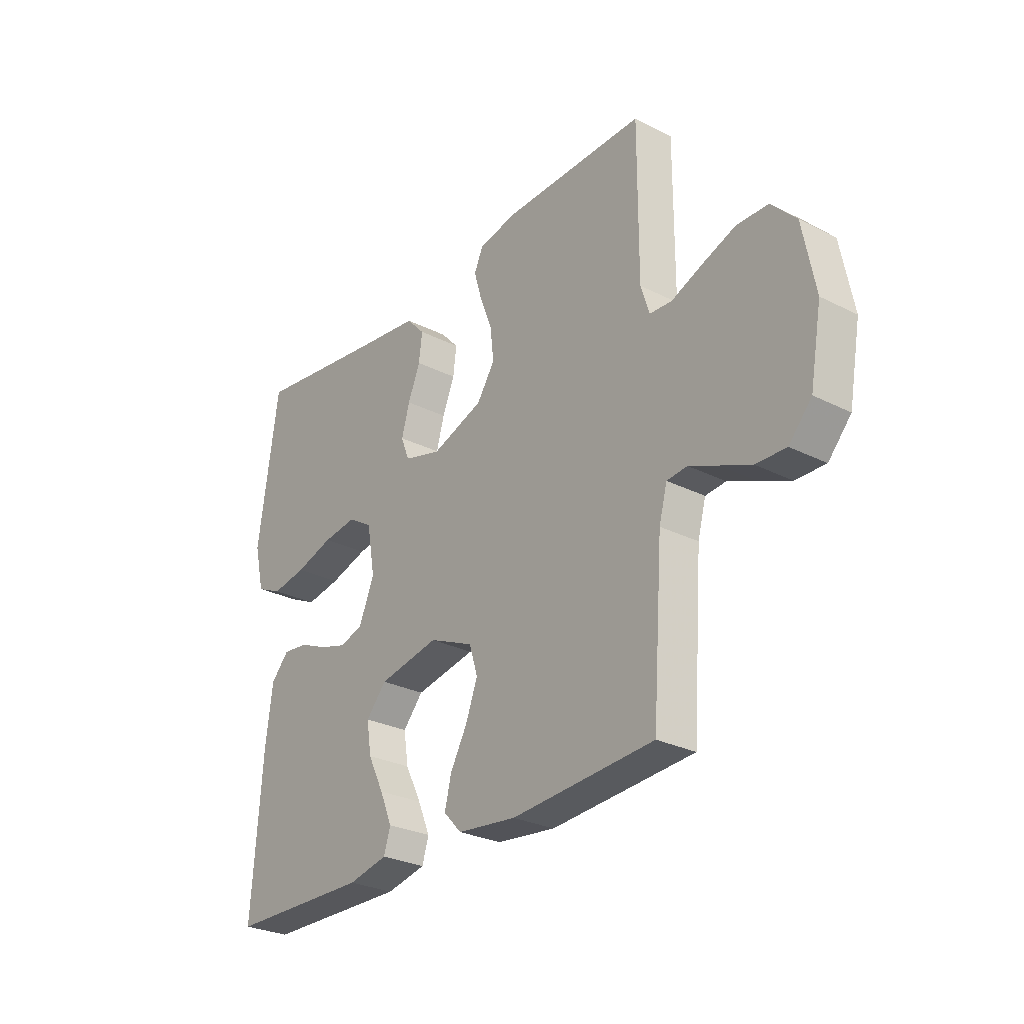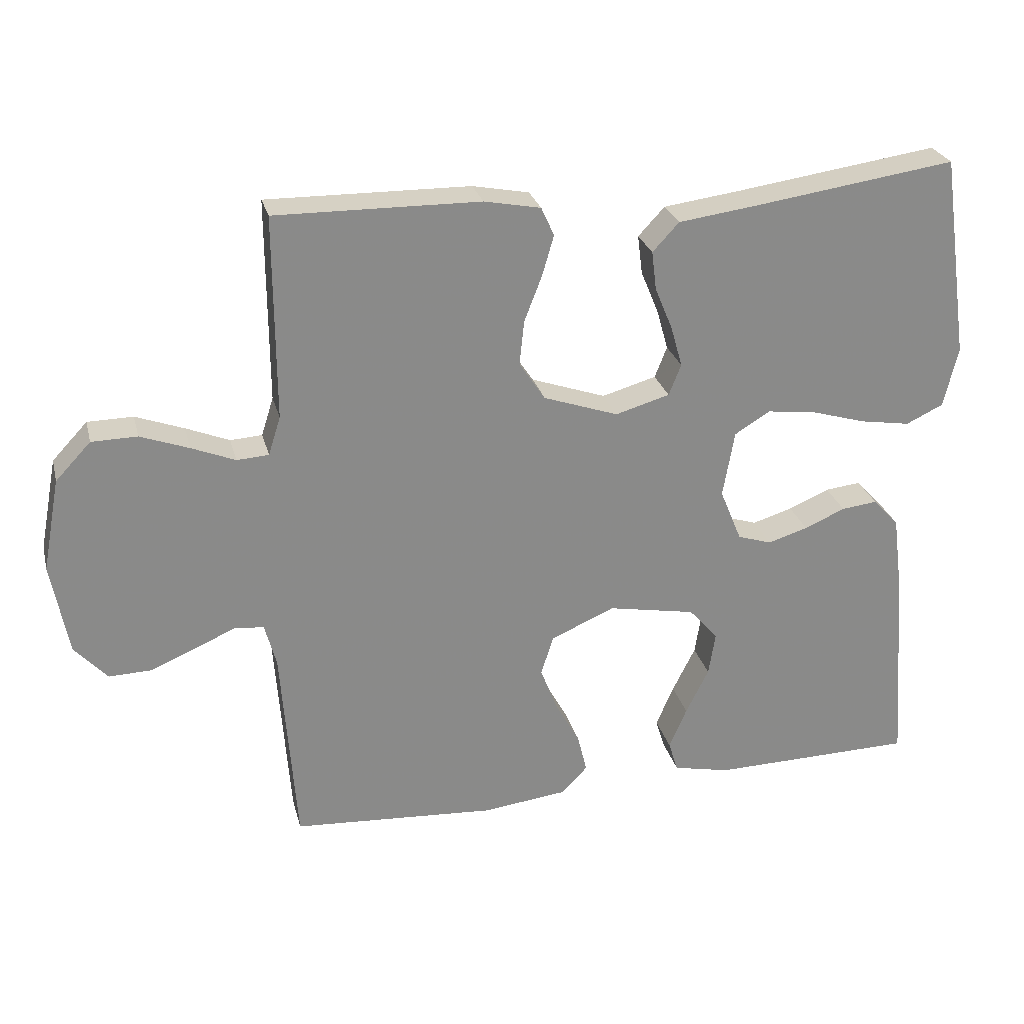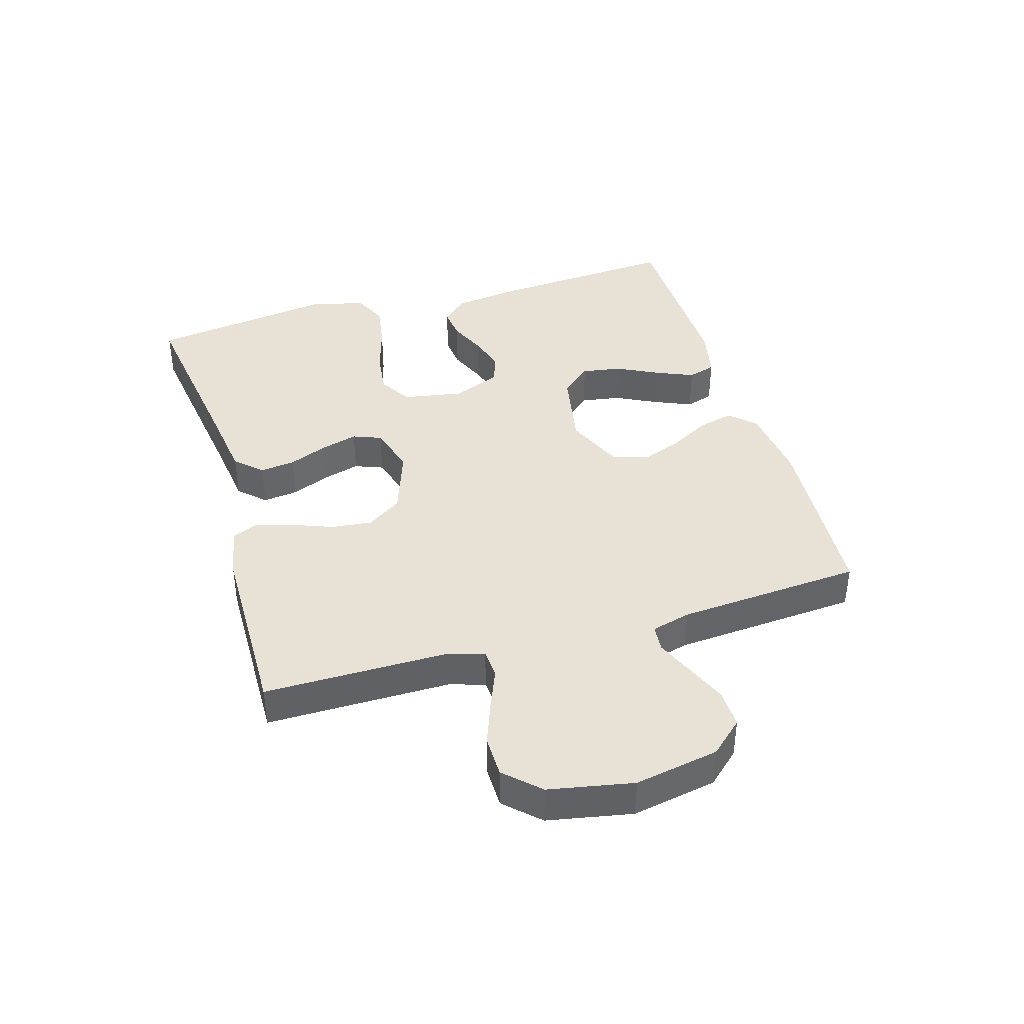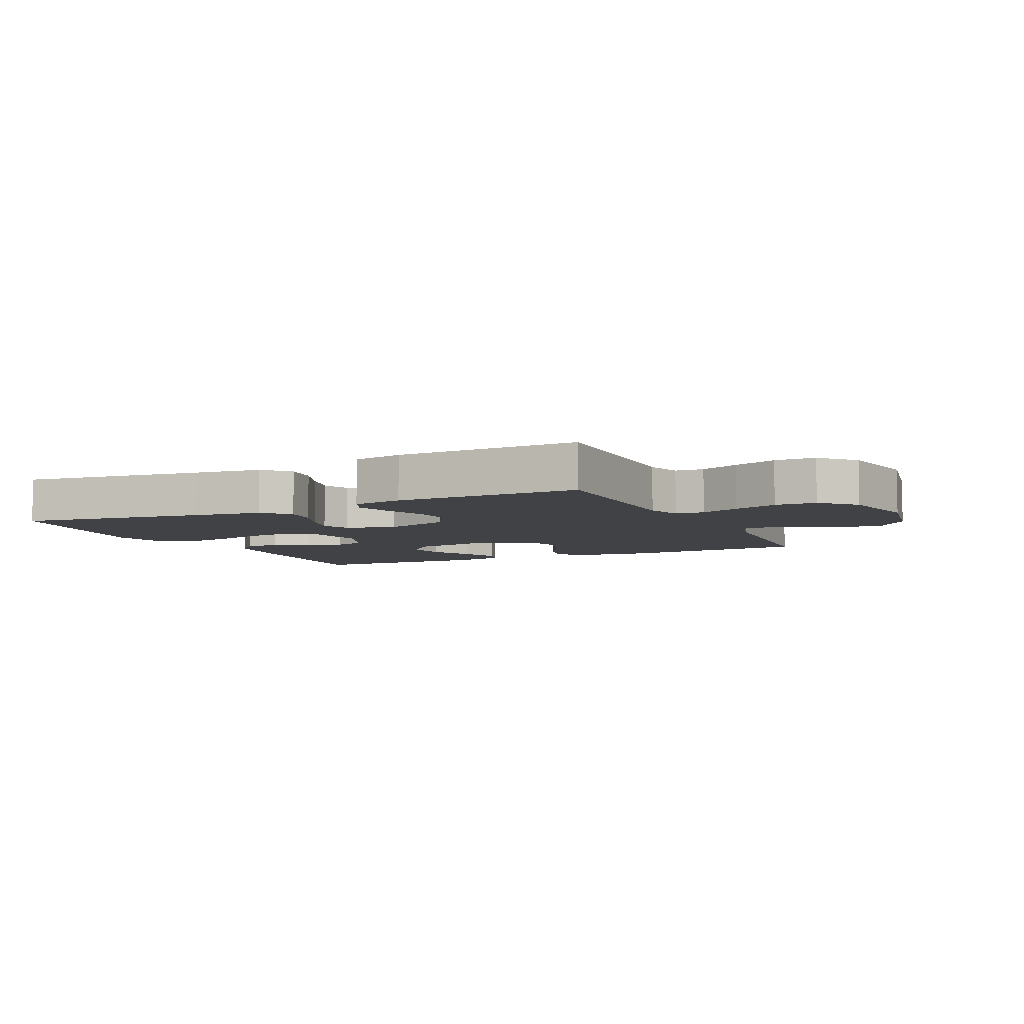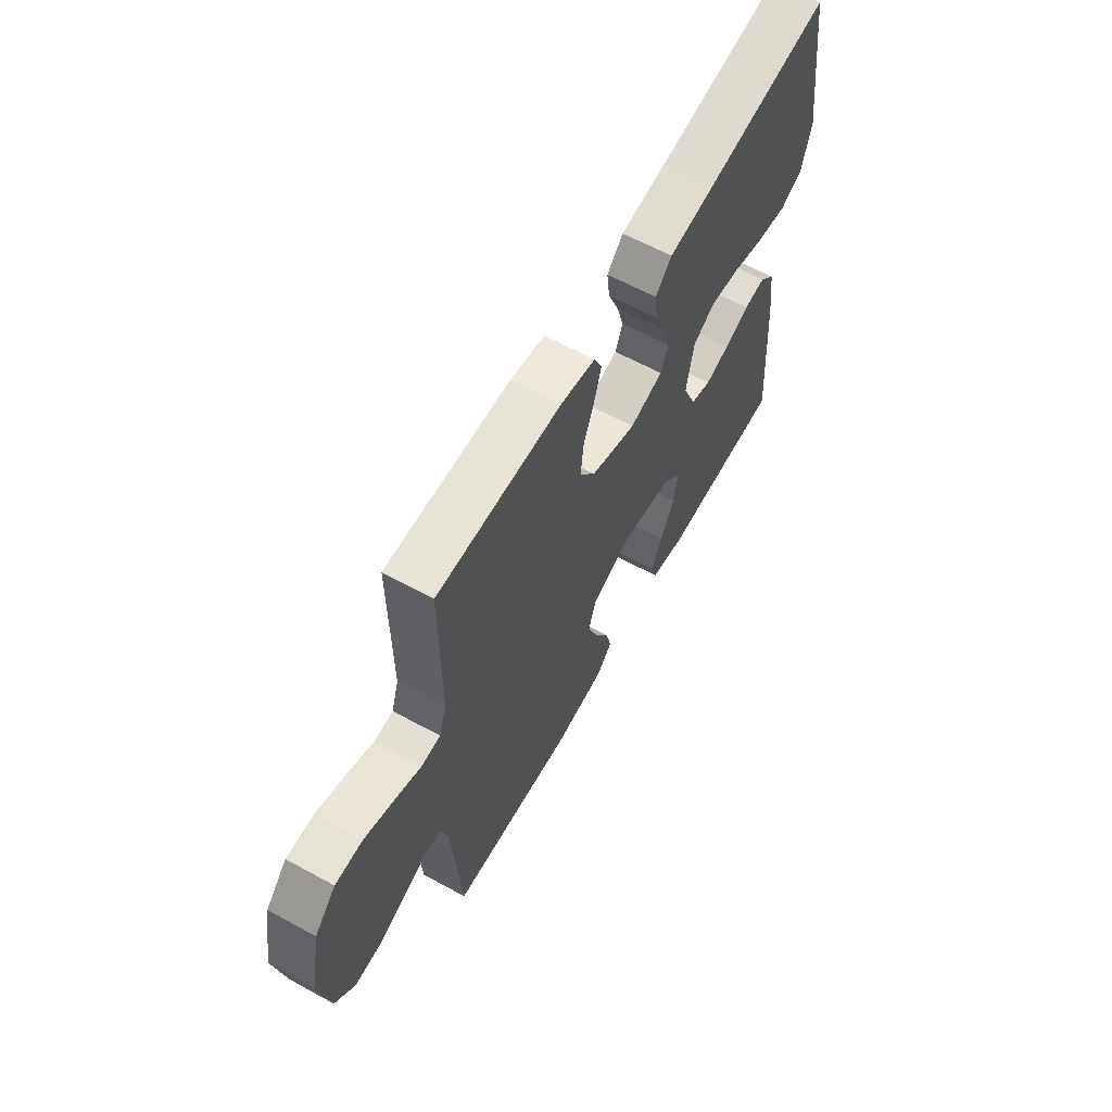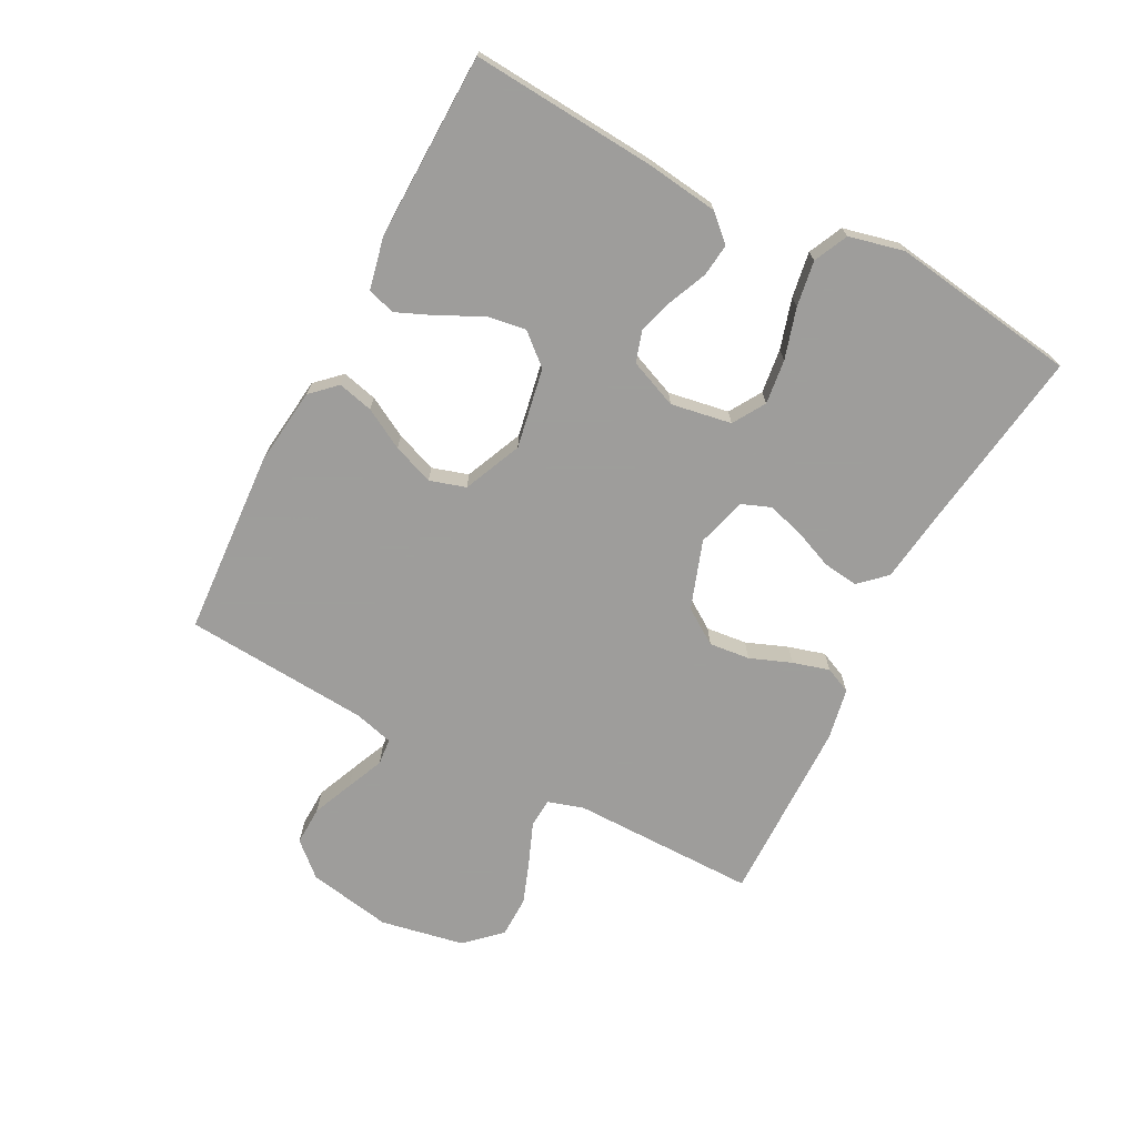
<metadata>
{"format":"obj","ext":"obj","renderer":"f3d","projection":"perspective","resolution":1024,"background":"white","views":[{"elev":-28.0,"azim":52.5,"up":"+Z"},{"elev":26.6,"azim":166.1,"up":"+Z"},{"elev":40.2,"azim":73.6,"up":"+Y"},{"elev":-6.3,"azim":25.5,"up":"+Y"},{"elev":62.3,"azim":119.0,"up":"+Z"},{"elev":-70.7,"azim":-117.6,"up":"+Y"}]}
</metadata>
<code>
v -0.5 0.07 -0.5
v -0.478 0.07 -0.2
v -0.463 0.07 -0.085
v -0.425 0.07 -0.044
v -0.372 0.07 -0.05
v -0.312 0.07 -0.076
v -0.253 0.07 -0.094
v -0.203 0.07 -0.078
v -0.171 0.07 0
v -0.188 0.07 0.098
v -0.24 0.07 0.13
v -0.312 0.07 0.121
v -0.393 0.07 0.097
v -0.467 0.07 0.085
v -0.522 0.07 0.111
v -0.543 0.07 0.2
v -0.5 0.07 0.5
v -0.2 0.07 0.457
v -0.087 0.07 0.442
v -0.048 0.07 0.4
v -0.055 0.07 0.343
v -0.081 0.07 0.28
v -0.098 0.07 0.22
v -0.08 0.07 0.174
v 0 0.07 0.151
v 0.11 0.07 0.189
v 0.148 0.07 0.246
v 0.141 0.07 0.312
v 0.115 0.07 0.379
v 0.098 0.07 0.438
v 0.117 0.07 0.48
v 0.2 0.07 0.496
v 0.5 0.07 0.5
v 0.499 0.07 0.2
v 0.517 0.07 0.143
v 0.564 0.07 0.14
v 0.628 0.07 0.166
v 0.699 0.07 0.192
v 0.766 0.07 0.191
v 0.818 0.07 0.136
v 0.844 0.07 0
v 0.819 0.07 -0.136
v 0.771 0.07 -0.189
v 0.708 0.07 -0.187
v 0.642 0.07 -0.159
v 0.582 0.07 -0.133
v 0.539 0.07 -0.137
v 0.522 0.07 -0.2
v 0.5 0.07 -0.5
v 0.2 0.07 -0.519
v 0.075 0.07 -0.504
v 0.037 0.07 -0.464
v 0.051 0.07 -0.407
v 0.087 0.07 -0.342
v 0.112 0.07 -0.276
v 0.094 0.07 -0.218
v 0 0.07 -0.177
v -0.129 0.07 -0.201
v -0.172 0.07 -0.25
v -0.162 0.07 -0.314
v -0.128 0.07 -0.382
v -0.102 0.07 -0.443
v -0.116 0.07 -0.488
v -0.2 0.07 -0.506
v -0.5 0 -0.5
v -0.478 0 -0.2
v -0.463 0 -0.085
v -0.425 0 -0.044
v -0.372 0 -0.05
v -0.312 0 -0.076
v -0.253 0 -0.094
v -0.203 0 -0.078
v -0.171 0 0
v -0.188 0 0.098
v -0.24 0 0.13
v -0.312 0 0.121
v -0.393 0 0.097
v -0.467 0 0.085
v -0.522 0 0.111
v -0.543 0 0.2
v -0.5 0 0.5
v -0.2 0 0.457
v -0.087 0 0.442
v -0.048 0 0.4
v -0.055 0 0.343
v -0.081 0 0.28
v -0.098 0 0.22
v -0.08 0 0.174
v 0 0 0.151
v 0.11 0 0.189
v 0.148 0 0.246
v 0.141 0 0.312
v 0.115 0 0.379
v 0.098 0 0.438
v 0.117 0 0.48
v 0.2 0 0.496
v 0.5 0 0.5
v 0.499 0 0.2
v 0.517 0 0.143
v 0.564 0 0.14
v 0.628 0 0.166
v 0.699 0 0.192
v 0.766 0 0.191
v 0.818 0 0.136
v 0.844 0 0
v 0.819 0 -0.136
v 0.771 0 -0.189
v 0.708 0 -0.187
v 0.642 0 -0.159
v 0.582 0 -0.133
v 0.539 0 -0.137
v 0.522 0 -0.2
v 0.5 0 -0.5
v 0.2 0 -0.519
v 0.075 0 -0.504
v 0.037 0 -0.464
v 0.051 0 -0.407
v 0.087 0 -0.342
v 0.112 0 -0.276
v 0.094 0 -0.218
v 0 0 -0.177
v -0.129 0 -0.201
v -0.172 0 -0.25
v -0.162 0 -0.314
v -0.128 0 -0.382
v -0.102 0 -0.443
v -0.116 0 -0.488
v -0.2 0 -0.506
f 4 5 6
f 3 4 6
f 2 3 6
f 1 2 6
f 64 1 6
f 63 64 6
f 62 63 6
f 61 62 6
f 60 61 6
f 59 60 6 7
f 58 59 7 8
f 57 58 8 9
f 56 57 9 10
f 52 53 54
f 51 52 54
f 50 51 54
f 49 50 54
f 48 49 54
f 47 48 54 55
f 44 45 46
f 43 44 46
f 42 43 46
f 41 42 46
f 40 41 46
f 39 40 46
f 38 39 46
f 37 38 46
f 36 37 46
f 35 36 46 47
f 47 55 56
f 35 47 56
f 34 35 56
f 32 33 34
f 31 32 34
f 30 31 34
f 29 30 34
f 28 29 34
f 20 21 22
f 19 20 22
f 18 19 22
f 18 22 23
f 17 18 23
f 16 17 23
f 15 16 23
f 14 15 23
f 13 14 23
f 12 13 23
f 11 12 23 24
f 34 56 10
f 27 28 34
f 26 27 34
f 25 26 34
f 25 34 10
f 10 11 24 25
f 70 69 68
f 70 68 67
f 70 67 66
f 70 66 65
f 70 65 128
f 70 128 127
f 70 127 126
f 70 126 125
f 70 125 124
f 71 70 124 123
f 72 71 123 122
f 73 72 122 121
f 74 73 121 120
f 118 117 116
f 118 116 115
f 118 115 114
f 118 114 113
f 118 113 112
f 119 118 112 111
f 110 109 108
f 110 108 107
f 110 107 106
f 110 106 105
f 110 105 104
f 110 104 103
f 110 103 102
f 110 102 101
f 110 101 100
f 111 110 100 99
f 120 119 111
f 120 111 99
f 120 99 98
f 98 97 96
f 98 96 95
f 98 95 94
f 98 94 93
f 98 93 92
f 86 85 84
f 86 84 83
f 86 83 82
f 87 86 82
f 87 82 81
f 87 81 80
f 87 80 79
f 87 79 78
f 87 78 77
f 87 77 76
f 88 87 76 75
f 74 120 98
f 98 92 91
f 98 91 90
f 98 90 89
f 74 98 89
f 89 88 75 74
f 1 65 66 2
f 2 66 67 3
f 3 67 68 4
f 4 68 69 5
f 5 69 70 6
f 6 70 71 7
f 7 71 72 8
f 8 72 73 9
f 9 73 74 10
f 10 74 75 11
f 11 75 76 12
f 12 76 77 13
f 13 77 78 14
f 14 78 79 15
f 15 79 80 16
f 16 80 81 17
f 17 81 82 18
f 18 82 83 19
f 19 83 84 20
f 20 84 85 21
f 21 85 86 22
f 22 86 87 23
f 23 87 88 24
f 24 88 89 25
f 25 89 90 26
f 26 90 91 27
f 27 91 92 28
f 28 92 93 29
f 29 93 94 30
f 30 94 95 31
f 31 95 96 32
f 32 96 97 33
f 33 97 98 34
f 34 98 99 35
f 35 99 100 36
f 36 100 101 37
f 37 101 102 38
f 38 102 103 39
f 39 103 104 40
f 40 104 105 41
f 41 105 106 42
f 42 106 107 43
f 43 107 108 44
f 44 108 109 45
f 45 109 110 46
f 46 110 111 47
f 47 111 112 48
f 48 112 113 49
f 49 113 114 50
f 50 114 115 51
f 51 115 116 52
f 52 116 117 53
f 53 117 118 54
f 54 118 119 55
f 55 119 120 56
f 56 120 121 57
f 57 121 122 58
f 58 122 123 59
f 59 123 124 60
f 60 124 125 61
f 61 125 126 62
f 62 126 127 63
f 63 127 128 64
f 64 128 65 1

</code>
